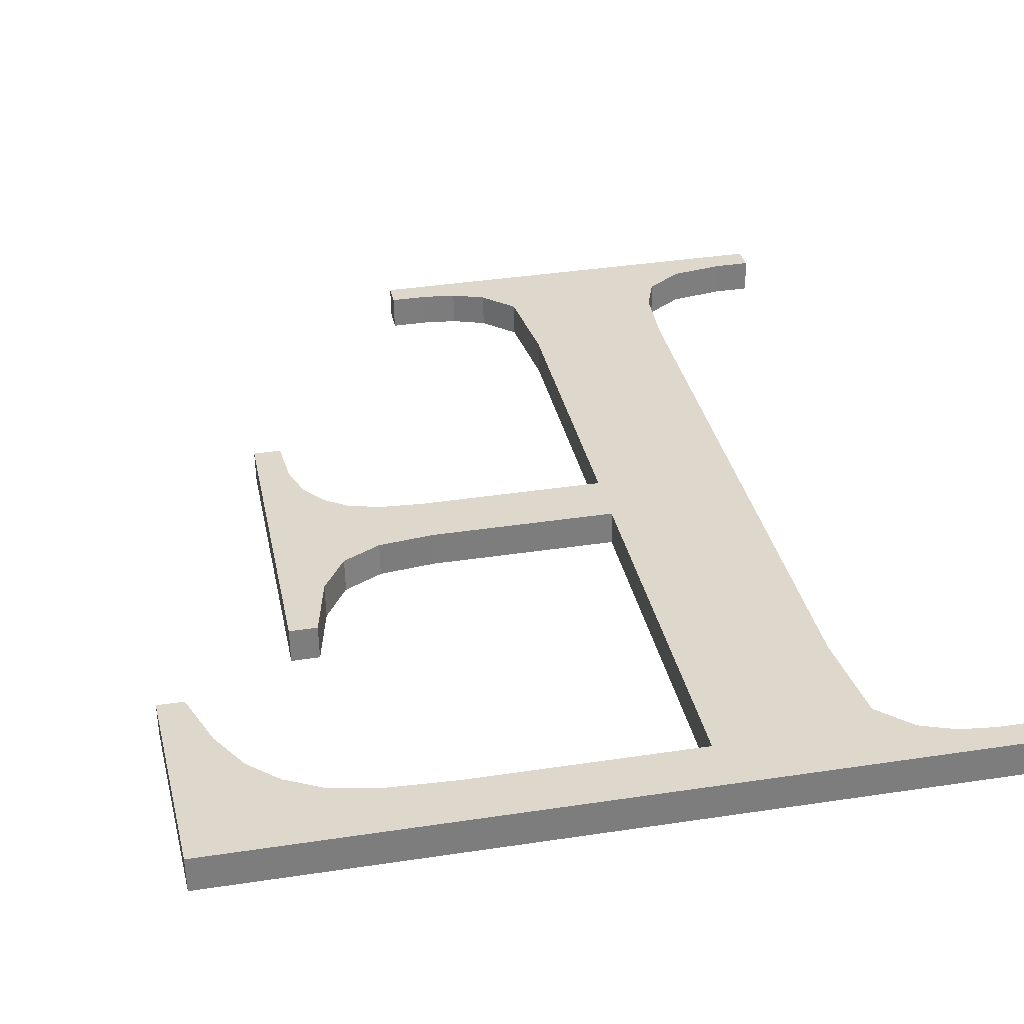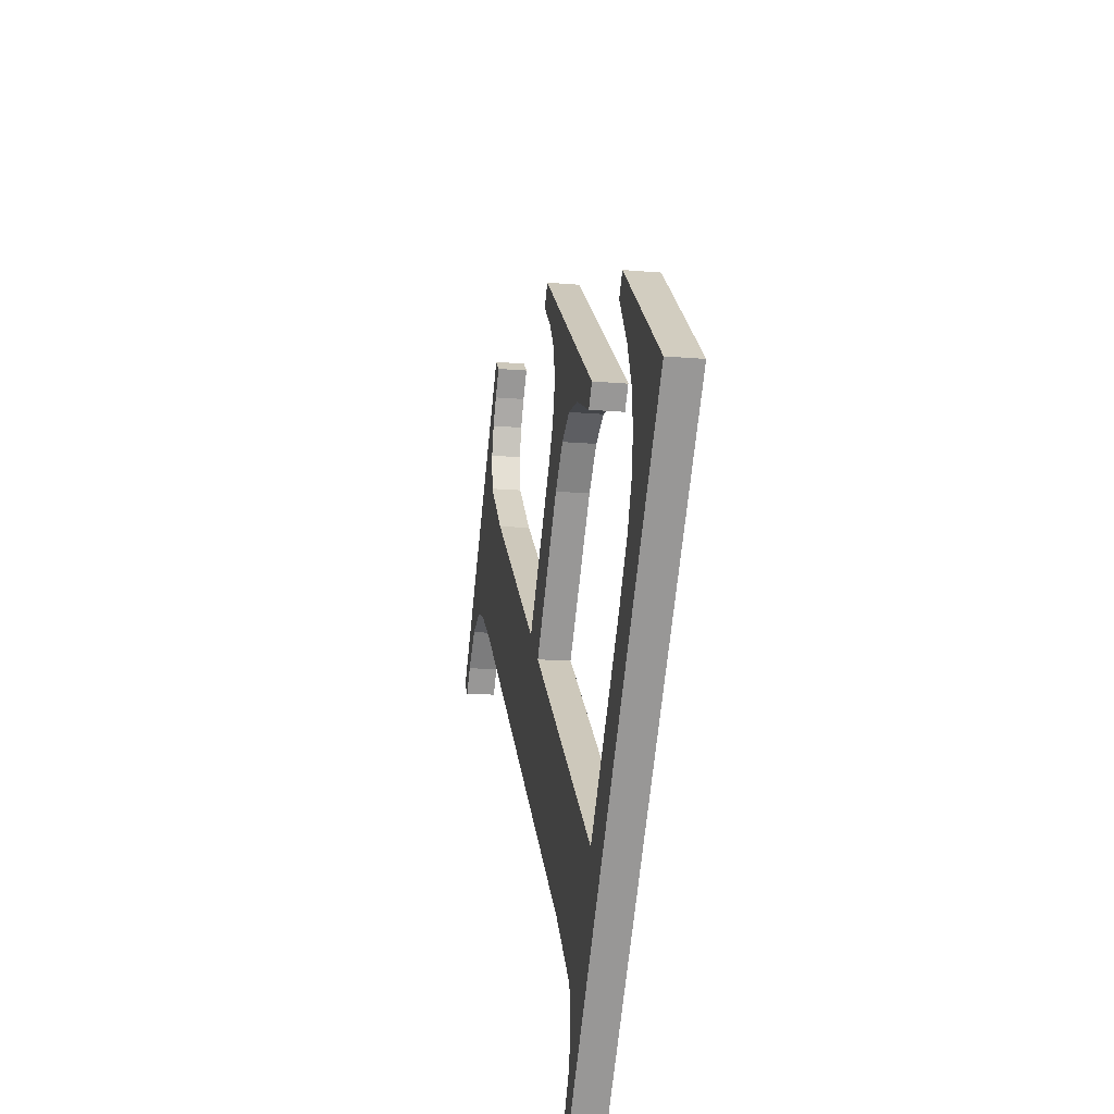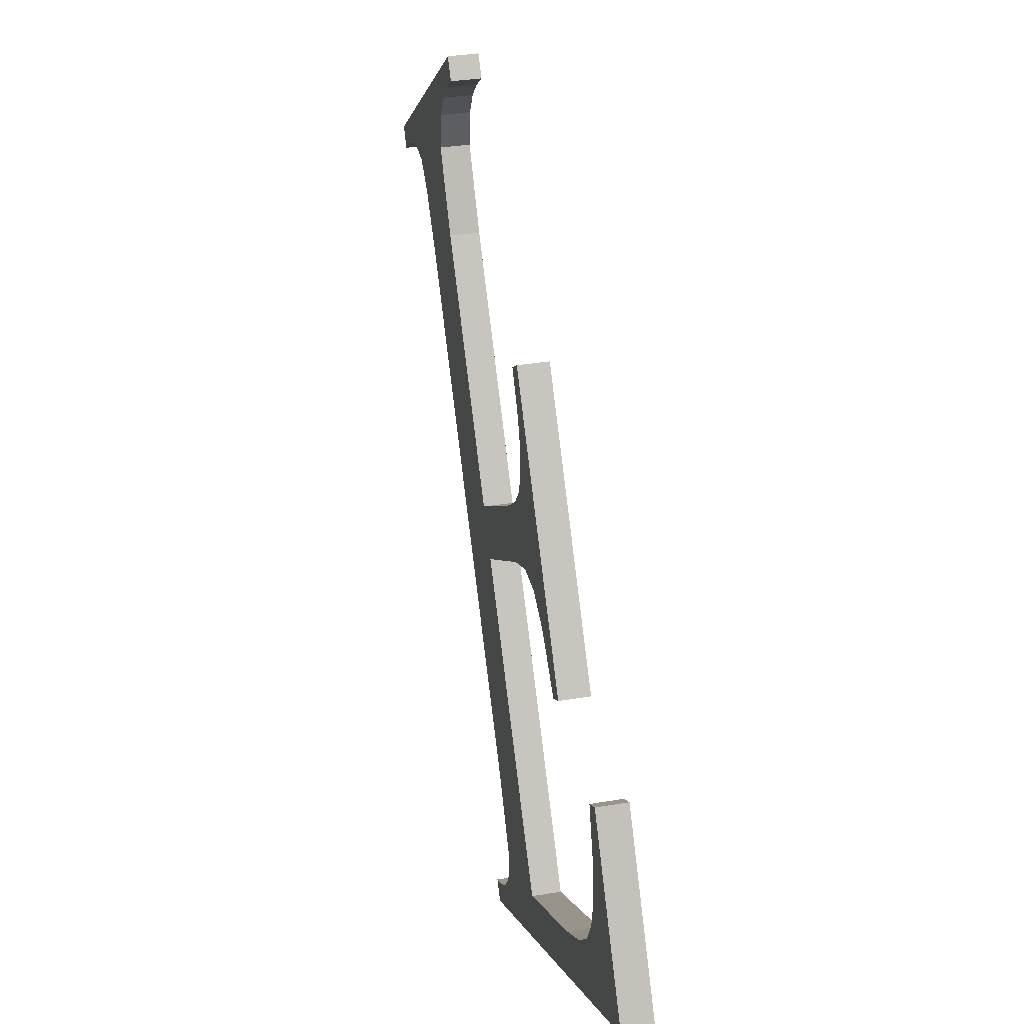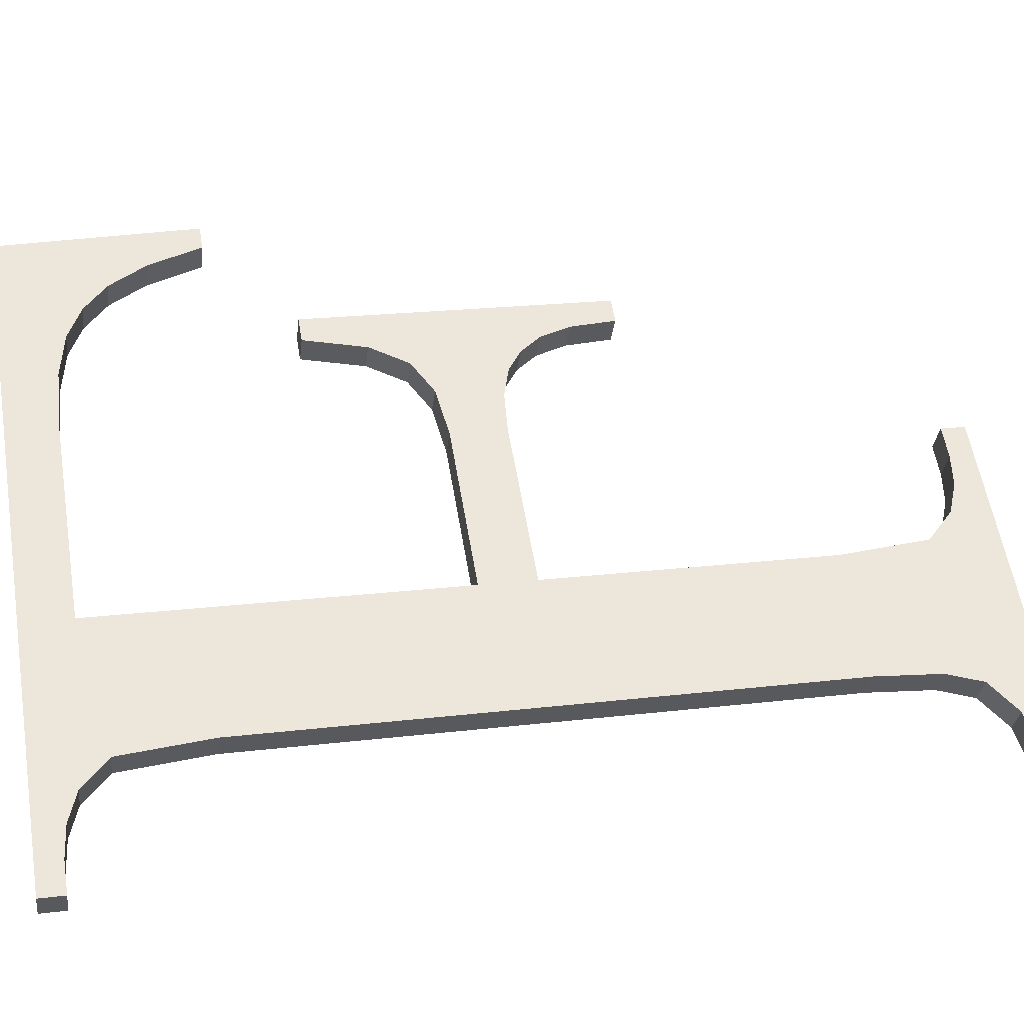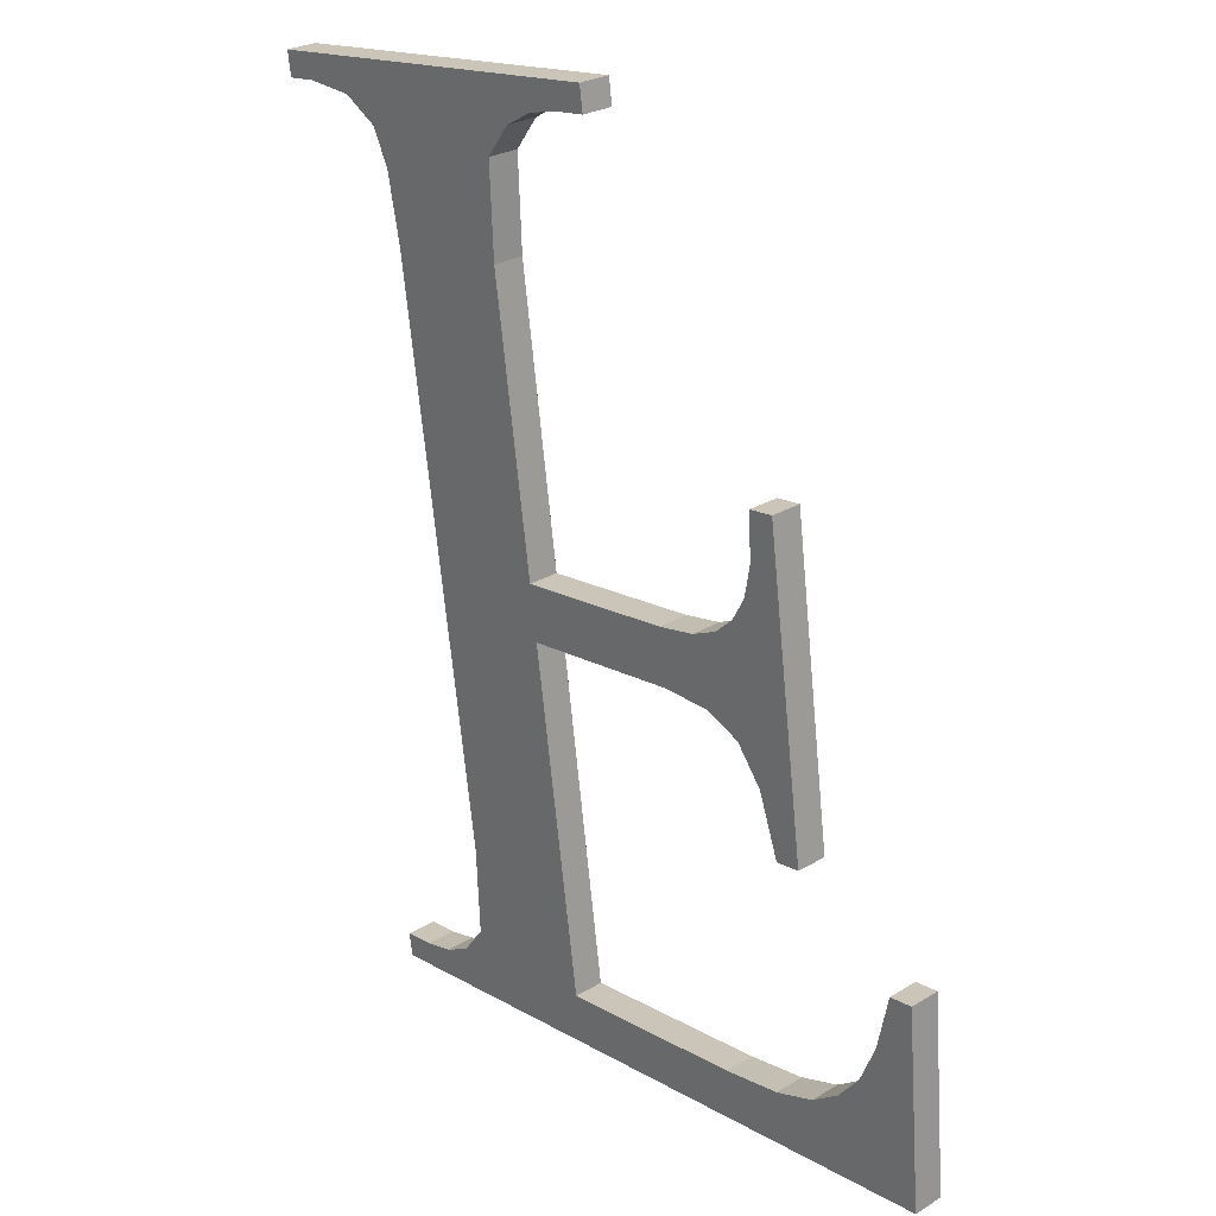
<metadata>
{"format":"obj","ext":"obj","renderer":"f3d","projection":"perspective","resolution":1024,"background":"white","views":[{"elev":38.6,"azim":169.2,"up":"+Y"},{"elev":-68.7,"azim":84.2,"up":"+Z"},{"elev":-0.2,"azim":80.8,"up":"+Z"},{"elev":58.3,"azim":-99.6,"up":"+Y"},{"elev":17.1,"azim":48.3,"up":"+Z"}]}
</metadata>
<code>
o instance_78/F/ID1813#ID1813
v -0.2924 0.009986 0.1161
v -0.3048 0.00993 0.1165
v -0.3048 0.009986 0.1161
v -0.3042 0.00993 0.1165
v -0.3036 0.009921 0.1166
v -0.3031 0.009893 0.1168
v -0.3001 0.009873 0.117
v -0.3026 0.009827 0.1173
v -0.3024 0.00962 0.119
v -0.3024 0.008282 0.1297
v -0.2964 0.009873 0.117
v -0.2953 0.009866 0.117
v -0.2945 0.009843 0.1172
v -0.2939 0.009803 0.1175
v -0.2934 0.009744 0.118
v -0.293 0.009657 0.1187
v -0.2927 0.009531 0.1197
v -0.2923 0.009531 0.1197
v -0.297 0.009059 0.1235
v -0.3001 0.008933 0.1245
v -0.3001 0.009059 0.1235
v -0.297 0.008933 0.1245
v -0.2961 0.009074 0.1234
v -0.2963 0.008926 0.1245
v -0.2958 0.008904 0.1247
v -0.2955 0.009117 0.123
v -0.2954 0.008869 0.125
v -0.2951 0.009202 0.1223
v -0.2951 0.00882 0.1254
v -0.2949 0.008747 0.126
v -0.2949 0.009343 0.1212
v -0.2949 0.008643 0.1268
v -0.2944 0.009343 0.1212
v -0.2944 0.008643 0.1268
v -0.3042 0.007972 0.1321
v -0.3048 0.007916 0.1326
v -0.3048 0.007972 0.1321
v -0.2977 0.007916 0.1326
v -0.3033 0.007991 0.132
v -0.3027 0.008047 0.1315
v -0.3025 0.00813 0.1309
v -0.2994 0.008009 0.1318
v -0.2999 0.008074 0.1313
v -0.3001 0.008282 0.1297
v -0.2988 0.007981 0.1321
v -0.2983 0.007972 0.1321
v -0.2977 0.007972 0.1321
v -0.3001 0.009873 0.117
v -0.3001 0.009617 0.1235
v -0.3001 0.009059 0.1235
v -0.3001 0.01043 0.117
v -0.3001 0.009617 0.1235
v -0.297 0.009059 0.1235
v -0.3001 0.009059 0.1235
v -0.297 0.009617 0.1235
v -0.297 0.009617 0.1235
v -0.2961 0.009074 0.1234
v -0.297 0.009059 0.1235
v -0.2961 0.009631 0.1234
v -0.2961 0.009631 0.1234
v -0.2955 0.009117 0.123
v -0.2961 0.009074 0.1234
v -0.2955 0.009674 0.1231
v -0.2951 0.00976 0.1224
v -0.2955 0.009117 0.123
v -0.2955 0.009674 0.1231
v -0.2951 0.009202 0.1223
v -0.2949 0.009901 0.1213
v -0.2951 0.009202 0.1223
v -0.2951 0.00976 0.1224
v -0.2949 0.009343 0.1212
v -0.2949 0.009901 0.1213
v -0.2944 0.009343 0.1212
v -0.2949 0.009343 0.1212
v -0.2944 0.009901 0.1213
v -0.2944 0.009343 0.1212
v -0.2944 0.0092 0.1269
v -0.2944 0.008643 0.1268
v -0.2944 0.009901 0.1213
v -0.2944 0.0092 0.1269
v -0.2949 0.008643 0.1268
v -0.2944 0.008643 0.1268
v -0.2949 0.0092 0.1269
v -0.2949 0.009305 0.126
v -0.2949 0.008643 0.1268
v -0.2949 0.0092 0.1269
v -0.2949 0.008747 0.126
v -0.2951 0.009377 0.1254
v -0.2949 0.008747 0.126
v -0.2949 0.009305 0.126
v -0.2951 0.00882 0.1254
v -0.2954 0.009427 0.1251
v -0.2951 0.00882 0.1254
v -0.2951 0.009377 0.1254
v -0.2954 0.008869 0.125
v -0.2954 0.009427 0.1251
v -0.2958 0.008904 0.1247
v -0.2954 0.008869 0.125
v -0.2958 0.009462 0.1248
v -0.2958 0.009462 0.1248
v -0.2963 0.008926 0.1245
v -0.2958 0.008904 0.1247
v -0.2963 0.009483 0.1246
v -0.2963 0.009483 0.1246
v -0.297 0.008933 0.1245
v -0.2963 0.008926 0.1245
v -0.297 0.00949 0.1245
v -0.297 0.00949 0.1245
v -0.3001 0.008933 0.1245
v -0.297 0.008933 0.1245
v -0.3001 0.00949 0.1245
v -0.3001 0.008933 0.1245
v -0.3001 0.00884 0.1297
v -0.3001 0.008282 0.1297
v -0.3001 0.00949 0.1245
v -0.3001 0.008282 0.1297
v -0.2999 0.008632 0.1314
v -0.2999 0.008074 0.1313
v -0.3001 0.00884 0.1297
v -0.2999 0.008074 0.1313
v -0.2994 0.008567 0.1319
v -0.2994 0.008009 0.1318
v -0.2999 0.008632 0.1314
v -0.2994 0.008567 0.1319
v -0.2988 0.007981 0.1321
v -0.2994 0.008009 0.1318
v -0.2988 0.008539 0.1321
v -0.2988 0.008539 0.1321
v -0.2983 0.007972 0.1321
v -0.2988 0.007981 0.1321
v -0.2983 0.00853 0.1322
v -0.2983 0.00853 0.1322
v -0.2977 0.007972 0.1321
v -0.2983 0.007972 0.1321
v -0.2977 0.00853 0.1322
v -0.2977 0.007972 0.1321
v -0.2977 0.008473 0.1327
v -0.2977 0.007916 0.1326
v -0.2977 0.00853 0.1322
v -0.2977 0.008473 0.1327
v -0.3048 0.007916 0.1326
v -0.2977 0.007916 0.1326
v -0.3048 0.008473 0.1327
v -0.3048 0.00853 0.1322
v -0.3048 0.007916 0.1326
v -0.3048 0.008473 0.1327
v -0.3048 0.007972 0.1321
v -0.3048 0.00853 0.1322
v -0.3042 0.007972 0.1321
v -0.3048 0.007972 0.1321
v -0.3042 0.00853 0.1322
v -0.3042 0.00853 0.1322
v -0.3033 0.007991 0.132
v -0.3042 0.007972 0.1321
v -0.3033 0.008549 0.1321
v -0.3033 0.008549 0.1321
v -0.3027 0.008047 0.1315
v -0.3033 0.007991 0.132
v -0.3027 0.008605 0.1316
v -0.3025 0.008688 0.1309
v -0.3027 0.008047 0.1315
v -0.3027 0.008605 0.1316
v -0.3025 0.00813 0.1309
v -0.3024 0.00884 0.1297
v -0.3025 0.00813 0.1309
v -0.3025 0.008688 0.1309
v -0.3024 0.008282 0.1297
v -0.3024 0.01018 0.1191
v -0.3024 0.008282 0.1297
v -0.3024 0.00884 0.1297
v -0.3024 0.00962 0.119
v -0.3026 0.01039 0.1174
v -0.3024 0.00962 0.119
v -0.3024 0.01018 0.1191
v -0.3026 0.009827 0.1173
v -0.3031 0.01045 0.1169
v -0.3026 0.009827 0.1173
v -0.3026 0.01039 0.1174
v -0.3031 0.009893 0.1168
v -0.3031 0.01045 0.1169
v -0.3036 0.009921 0.1166
v -0.3031 0.009893 0.1168
v -0.3036 0.01048 0.1167
v -0.3036 0.01048 0.1167
v -0.3042 0.00993 0.1165
v -0.3036 0.009921 0.1166
v -0.3042 0.01049 0.1166
v -0.3042 0.01049 0.1166
v -0.3048 0.00993 0.1165
v -0.3042 0.00993 0.1165
v -0.3048 0.01049 0.1166
v -0.3048 0.01054 0.1161
v -0.3048 0.00993 0.1165
v -0.3048 0.01049 0.1166
v -0.3048 0.009986 0.1161
v -0.3048 0.01054 0.1161
v -0.2924 0.009986 0.1161
v -0.3048 0.009986 0.1161
v -0.2924 0.01054 0.1161
v -0.2924 0.009986 0.1161
v -0.2923 0.01009 0.1198
v -0.2923 0.009531 0.1197
v -0.2924 0.01054 0.1161
v -0.2923 0.01009 0.1198
v -0.2927 0.009531 0.1197
v -0.2923 0.009531 0.1197
v -0.2927 0.01009 0.1198
v -0.293 0.01022 0.1188
v -0.2927 0.009531 0.1197
v -0.2927 0.01009 0.1198
v -0.293 0.009657 0.1187
v -0.2934 0.0103 0.1181
v -0.293 0.009657 0.1187
v -0.293 0.01022 0.1188
v -0.2934 0.009744 0.118
v -0.2934 0.0103 0.1181
v -0.2939 0.009803 0.1175
v -0.2934 0.009744 0.118
v -0.2939 0.01036 0.1176
v -0.2939 0.01036 0.1176
v -0.2945 0.009843 0.1172
v -0.2939 0.009803 0.1175
v -0.2945 0.0104 0.1173
v -0.2945 0.0104 0.1173
v -0.2953 0.009866 0.117
v -0.2945 0.009843 0.1172
v -0.2953 0.01042 0.1171
v -0.2953 0.01042 0.1171
v -0.2964 0.009873 0.117
v -0.2953 0.009866 0.117
v -0.2964 0.01043 0.117
v -0.2964 0.01043 0.117
v -0.3001 0.009873 0.117
v -0.2964 0.009873 0.117
v -0.3001 0.01043 0.117
v -0.2977 0.008473 0.1327
v -0.3048 0.00853 0.1322
v -0.3048 0.008473 0.1327
v -0.3042 0.00853 0.1322
v -0.3033 0.008549 0.1321
v -0.3027 0.008605 0.1316
v -0.3025 0.008688 0.1309
v -0.2994 0.008567 0.1319
v -0.3024 0.00884 0.1297
v -0.2999 0.008632 0.1314
v -0.3024 0.01018 0.1191
v -0.3001 0.00884 0.1297
v -0.2988 0.008539 0.1321
v -0.2983 0.00853 0.1322
v -0.2977 0.00853 0.1322
v -0.297 0.00949 0.1245
v -0.3001 0.009617 0.1235
v -0.3001 0.00949 0.1245
v -0.297 0.009617 0.1235
v -0.2963 0.009483 0.1246
v -0.2961 0.009631 0.1234
v -0.2958 0.009462 0.1248
v -0.2955 0.009674 0.1231
v -0.2954 0.009427 0.1251
v -0.2951 0.00976 0.1224
v -0.2951 0.009377 0.1254
v -0.2949 0.009305 0.126
v -0.2949 0.009901 0.1213
v -0.2949 0.0092 0.1269
v -0.2944 0.0092 0.1269
v -0.2944 0.009901 0.1213
v -0.3042 0.01049 0.1166
v -0.3048 0.01054 0.1161
v -0.3048 0.01049 0.1166
v -0.2924 0.01054 0.1161
v -0.3036 0.01048 0.1167
v -0.3031 0.01045 0.1169
v -0.3001 0.01043 0.117
v -0.3026 0.01039 0.1174
v -0.2964 0.01043 0.117
v -0.2953 0.01042 0.1171
v -0.2945 0.0104 0.1173
v -0.2939 0.01036 0.1176
v -0.2934 0.0103 0.1181
v -0.293 0.01022 0.1188
v -0.2927 0.01009 0.1198
v -0.2923 0.01009 0.1198
f 1 2 3
f 3 2 1
f 2 1 4
f 4 1 2
f 4 1 5
f 5 1 4
f 5 1 6
f 6 1 5
f 6 1 7
f 7 1 6
f 6 7 8
f 8 7 6
f 8 7 9
f 9 7 8
f 9 7 10
f 10 7 9
f 7 1 11
f 11 1 7
f 11 1 12
f 12 1 11
f 12 1 13
f 13 1 12
f 13 1 14
f 14 1 13
f 14 1 15
f 15 1 14
f 15 1 16
f 16 1 15
f 16 1 17
f 17 1 16
f 17 1 18
f 18 1 17
f 19 20 21
f 21 20 19
f 20 19 22
f 22 19 20
f 22 19 23
f 23 19 22
f 22 23 24
f 24 23 22
f 24 23 25
f 25 23 24
f 25 23 26
f 26 23 25
f 25 26 27
f 27 26 25
f 27 26 28
f 28 26 27
f 27 28 29
f 29 28 27
f 29 28 30
f 30 28 29
f 30 28 31
f 31 28 30
f 30 31 32
f 32 31 30
f 32 31 33
f 33 31 32
f 32 33 34
f 34 33 32
f 35 36 37
f 37 36 35
f 36 35 38
f 38 35 36
f 38 35 39
f 39 35 38
f 38 39 40
f 40 39 38
f 38 40 41
f 41 40 38
f 38 41 42
f 42 41 38
f 42 41 10
f 10 41 42
f 42 10 43
f 43 10 42
f 43 10 44
f 44 10 43
f 44 10 7
f 7 10 44
f 44 7 21
f 21 7 44
f 44 21 20
f 20 21 44
f 38 42 45
f 45 42 38
f 38 45 46
f 46 45 38
f 38 46 47
f 47 46 38
f 48 49 50
f 50 49 48
f 49 48 51
f 51 48 49
f 52 53 54
f 54 53 52
f 53 52 55
f 55 52 53
f 56 57 58
f 58 57 56
f 57 56 59
f 59 56 57
f 60 61 62
f 62 61 60
f 61 60 63
f 63 60 61
f 64 65 66
f 66 65 64
f 65 64 67
f 67 64 65
f 68 69 70
f 70 69 68
f 69 68 71
f 71 68 69
f 72 73 74
f 74 73 72
f 73 72 75
f 75 72 73
f 76 77 78
f 78 77 76
f 77 76 79
f 79 76 77
f 80 81 82
f 82 81 80
f 81 80 83
f 83 80 81
f 84 85 86
f 86 85 84
f 85 84 87
f 87 84 85
f 88 89 90
f 90 89 88
f 89 88 91
f 91 88 89
f 92 93 94
f 94 93 92
f 93 92 95
f 95 92 93
f 96 97 98
f 98 97 96
f 97 96 99
f 99 96 97
f 100 101 102
f 102 101 100
f 101 100 103
f 103 100 101
f 104 105 106
f 106 105 104
f 105 104 107
f 107 104 105
f 108 109 110
f 110 109 108
f 109 108 111
f 111 108 109
f 112 113 114
f 114 113 112
f 113 112 115
f 115 112 113
f 116 117 118
f 118 117 116
f 117 116 119
f 119 116 117
f 120 121 122
f 122 121 120
f 121 120 123
f 123 120 121
f 124 125 126
f 126 125 124
f 125 124 127
f 127 124 125
f 128 129 130
f 130 129 128
f 129 128 131
f 131 128 129
f 132 133 134
f 134 133 132
f 133 132 135
f 135 132 133
f 136 137 138
f 138 137 136
f 137 136 139
f 139 136 137
f 140 141 142
f 142 141 140
f 141 140 143
f 143 140 141
f 144 145 146
f 146 145 144
f 145 144 147
f 147 144 145
f 148 149 150
f 150 149 148
f 149 148 151
f 151 148 149
f 152 153 154
f 154 153 152
f 153 152 155
f 155 152 153
f 156 157 158
f 158 157 156
f 157 156 159
f 159 156 157
f 160 161 162
f 162 161 160
f 161 160 163
f 163 160 161
f 164 165 166
f 166 165 164
f 165 164 167
f 167 164 165
f 168 169 170
f 170 169 168
f 169 168 171
f 171 168 169
f 172 173 174
f 174 173 172
f 173 172 175
f 175 172 173
f 176 177 178
f 178 177 176
f 177 176 179
f 179 176 177
f 180 181 182
f 182 181 180
f 181 180 183
f 183 180 181
f 184 185 186
f 186 185 184
f 185 184 187
f 187 184 185
f 188 189 190
f 190 189 188
f 189 188 191
f 191 188 189
f 192 193 194
f 194 193 192
f 193 192 195
f 195 192 193
f 196 197 198
f 198 197 196
f 197 196 199
f 199 196 197
f 200 201 202
f 202 201 200
f 201 200 203
f 203 200 201
f 204 205 206
f 206 205 204
f 205 204 207
f 207 204 205
f 208 209 210
f 210 209 208
f 209 208 211
f 211 208 209
f 212 213 214
f 214 213 212
f 213 212 215
f 215 212 213
f 216 217 218
f 218 217 216
f 217 216 219
f 219 216 217
f 220 221 222
f 222 221 220
f 221 220 223
f 223 220 221
f 224 225 226
f 226 225 224
f 225 224 227
f 227 224 225
f 228 229 230
f 230 229 228
f 229 228 231
f 231 228 229
f 232 233 234
f 234 233 232
f 233 232 235
f 235 232 233
f 236 237 238
f 238 237 236
f 237 236 239
f 239 236 237
f 239 236 240
f 240 236 239
f 240 236 241
f 241 236 240
f 241 236 242
f 242 236 241
f 242 236 243
f 243 236 242
f 242 243 244
f 244 243 242
f 244 243 245
f 245 243 244
f 244 245 246
f 246 245 244
f 246 245 247
f 247 245 246
f 243 236 248
f 248 236 243
f 248 236 249
f 249 236 248
f 249 236 250
f 250 236 249
f 251 252 253
f 253 252 251
f 252 251 254
f 254 251 252
f 254 251 255
f 255 251 254
f 254 255 256
f 256 255 254
f 256 255 257
f 257 255 256
f 256 257 258
f 258 257 256
f 258 257 259
f 259 257 258
f 258 259 260
f 260 259 258
f 260 259 261
f 261 259 260
f 260 261 262
f 262 261 260
f 260 262 263
f 263 262 260
f 263 262 264
f 264 262 263
f 263 264 265
f 265 264 263
f 263 265 266
f 266 265 263
f 267 268 269
f 269 268 267
f 268 267 270
f 270 267 268
f 270 267 271
f 271 267 270
f 270 271 272
f 272 271 270
f 270 272 273
f 273 272 270
f 273 272 274
f 274 272 273
f 273 274 246
f 246 274 273
f 273 246 247
f 247 246 273
f 273 247 253
f 253 247 273
f 273 253 252
f 252 253 273
f 270 273 275
f 275 273 270
f 270 275 276
f 276 275 270
f 270 276 277
f 277 276 270
f 270 277 278
f 278 277 270
f 270 278 279
f 279 278 270
f 270 279 280
f 280 279 270
f 270 280 281
f 281 280 270
f 270 281 282
f 282 281 270

</code>
